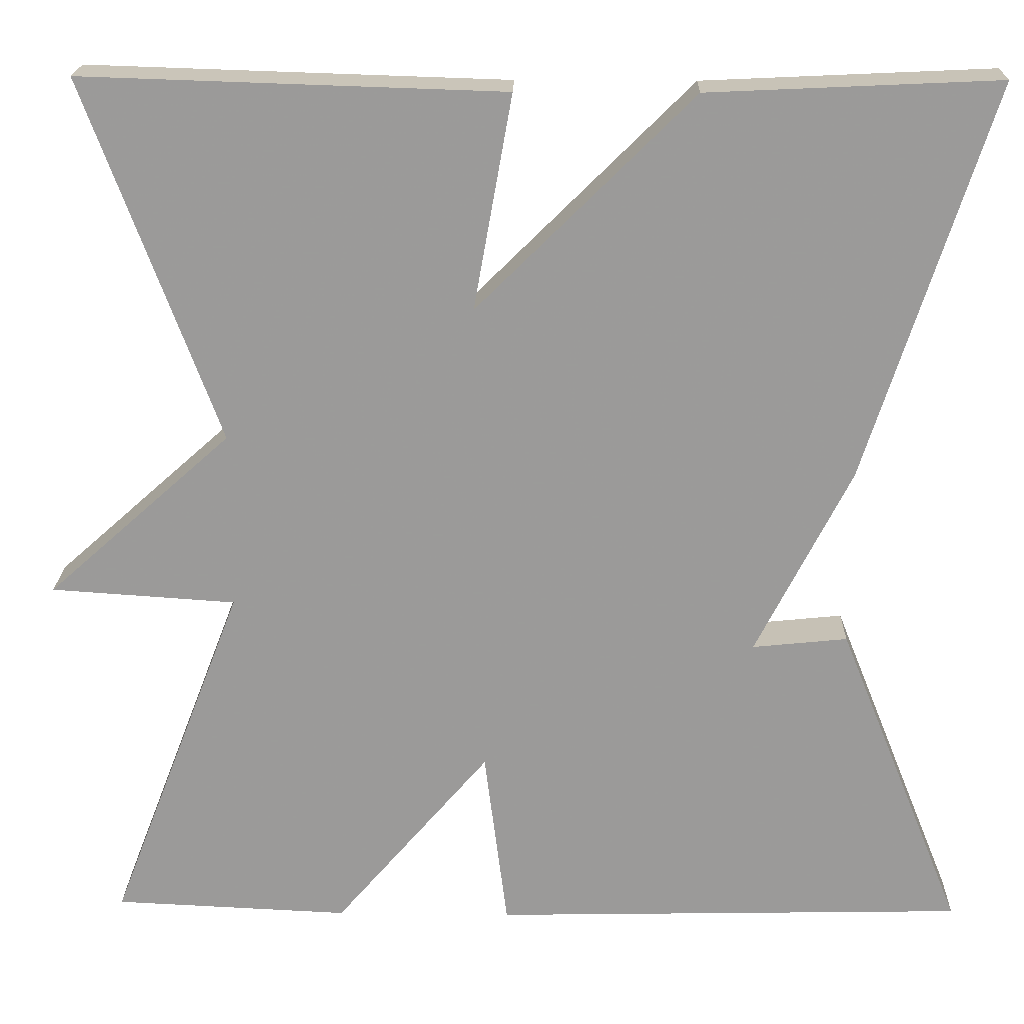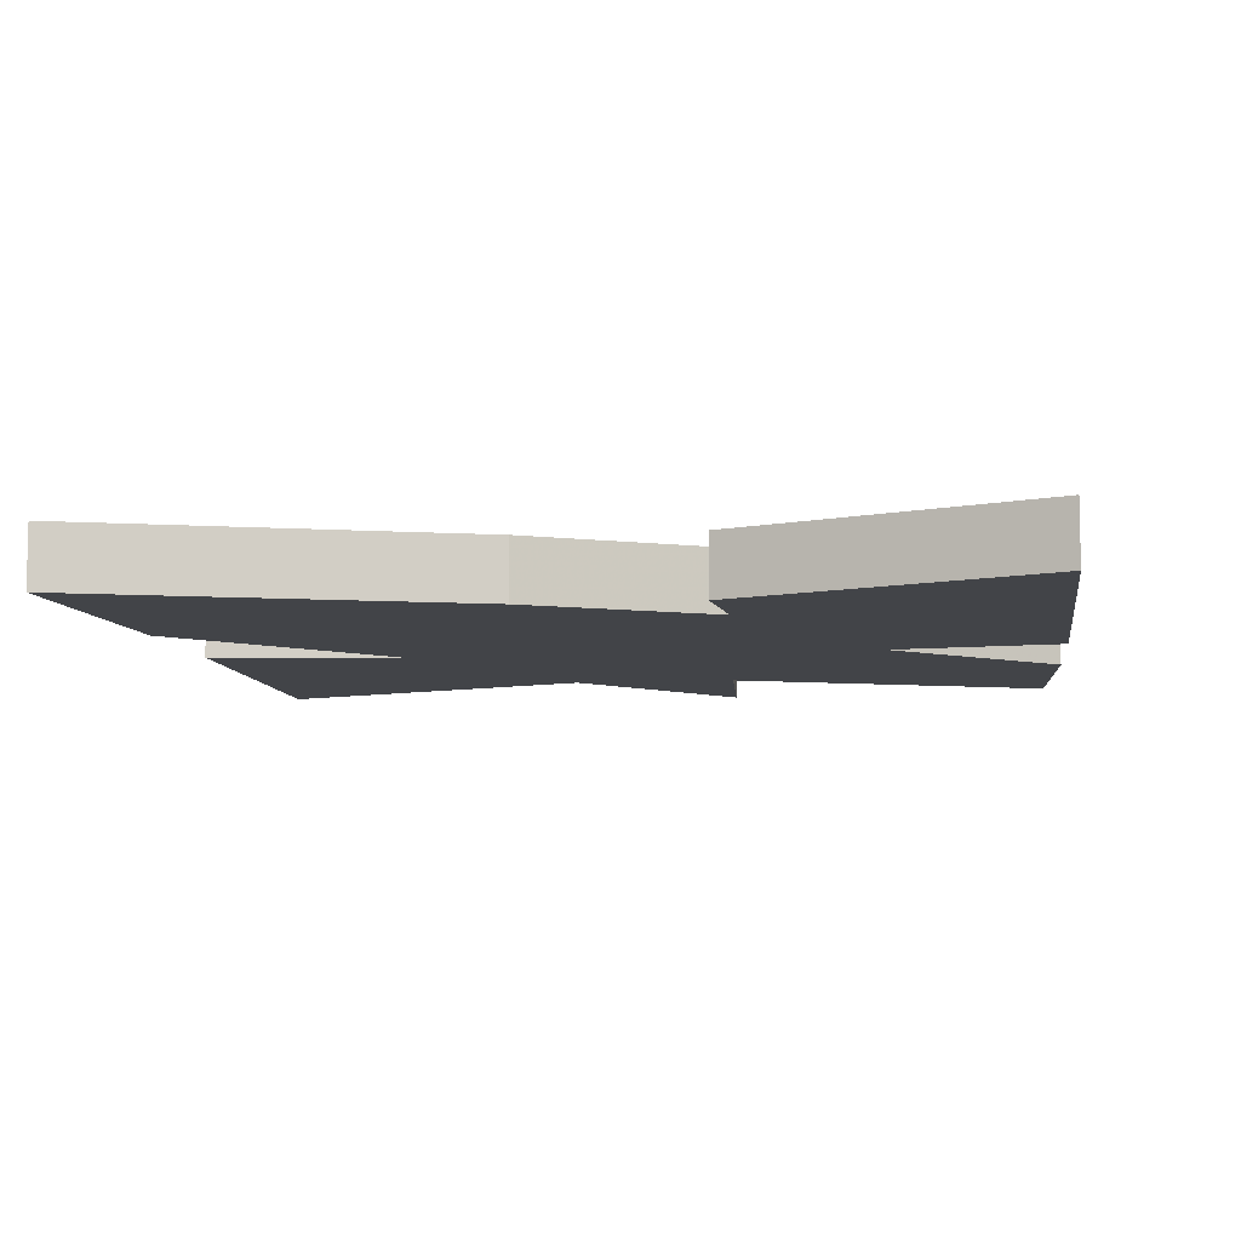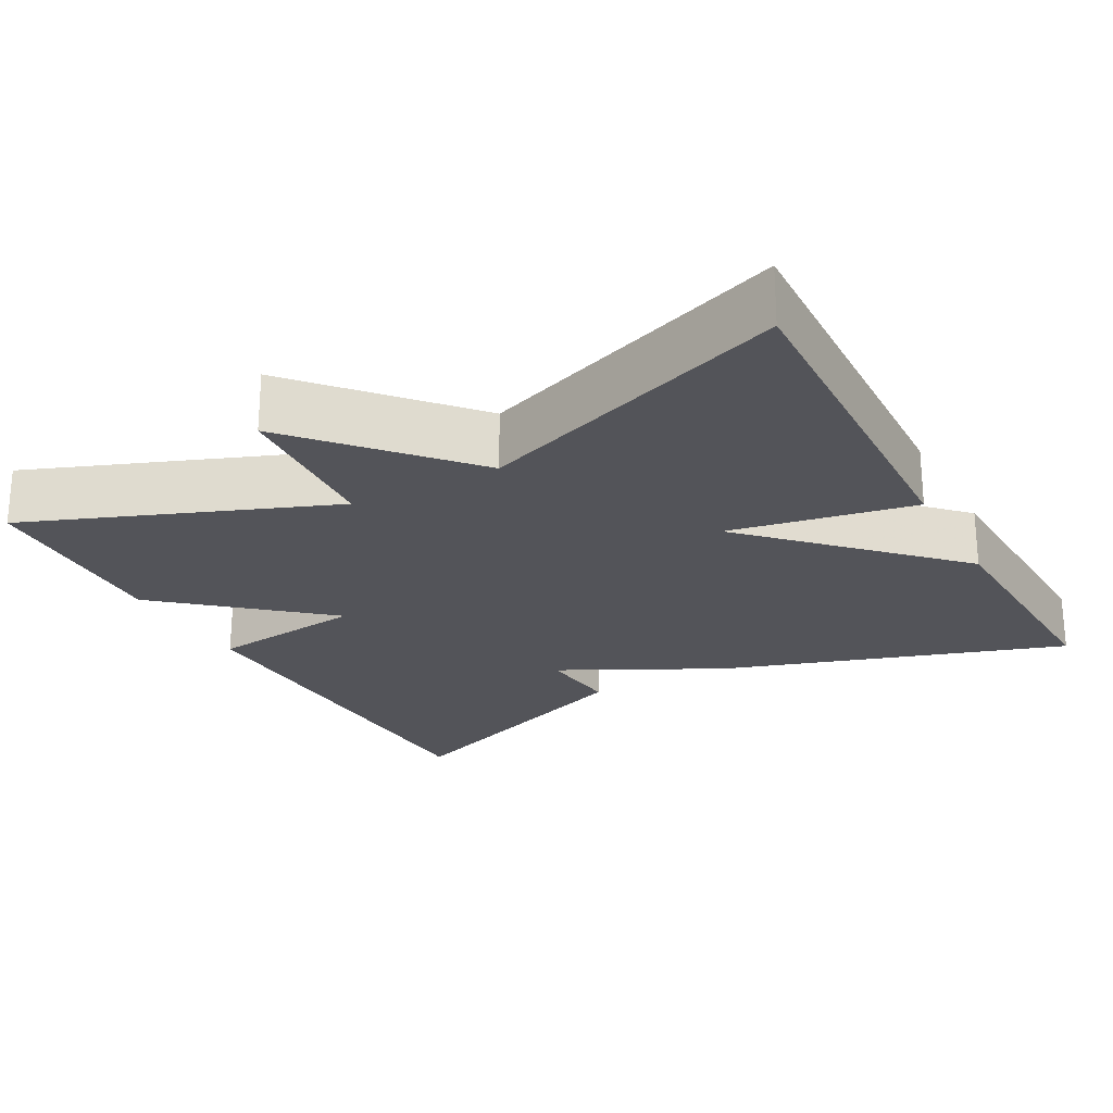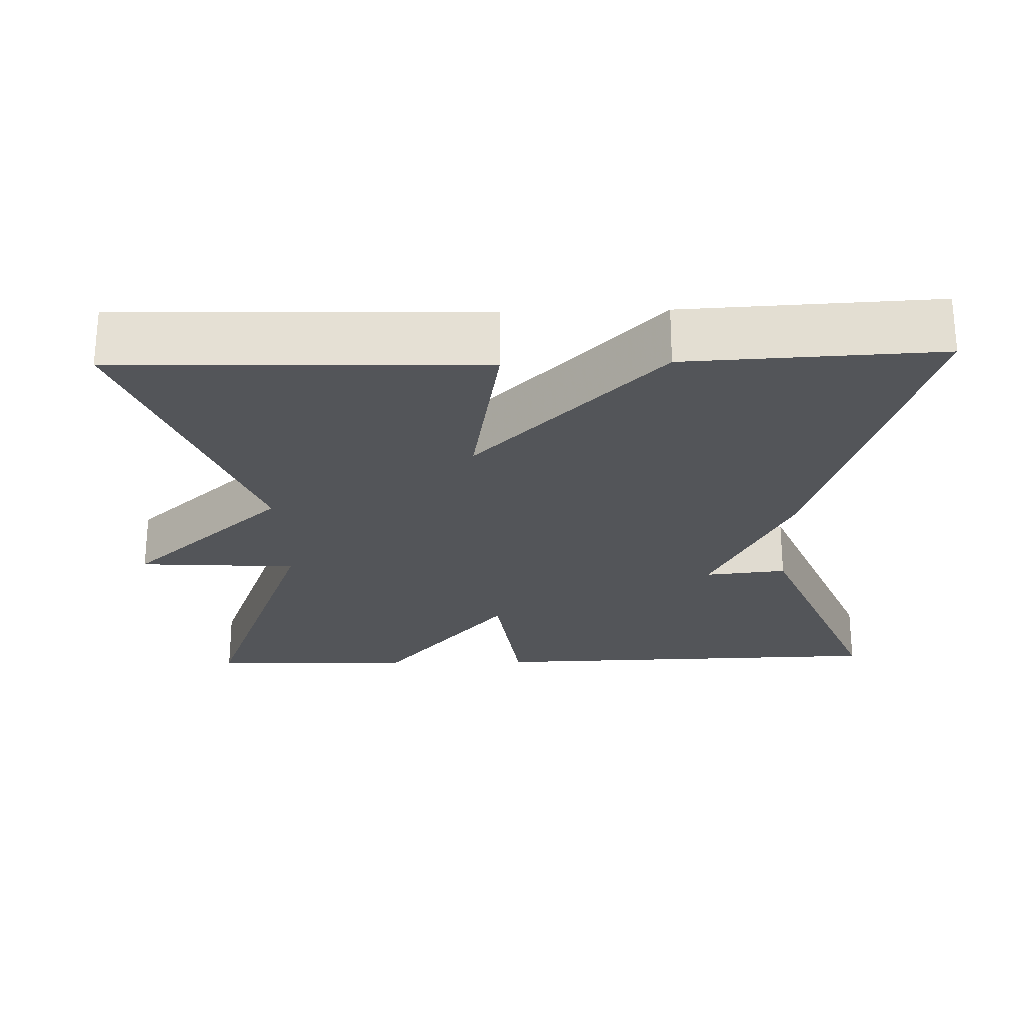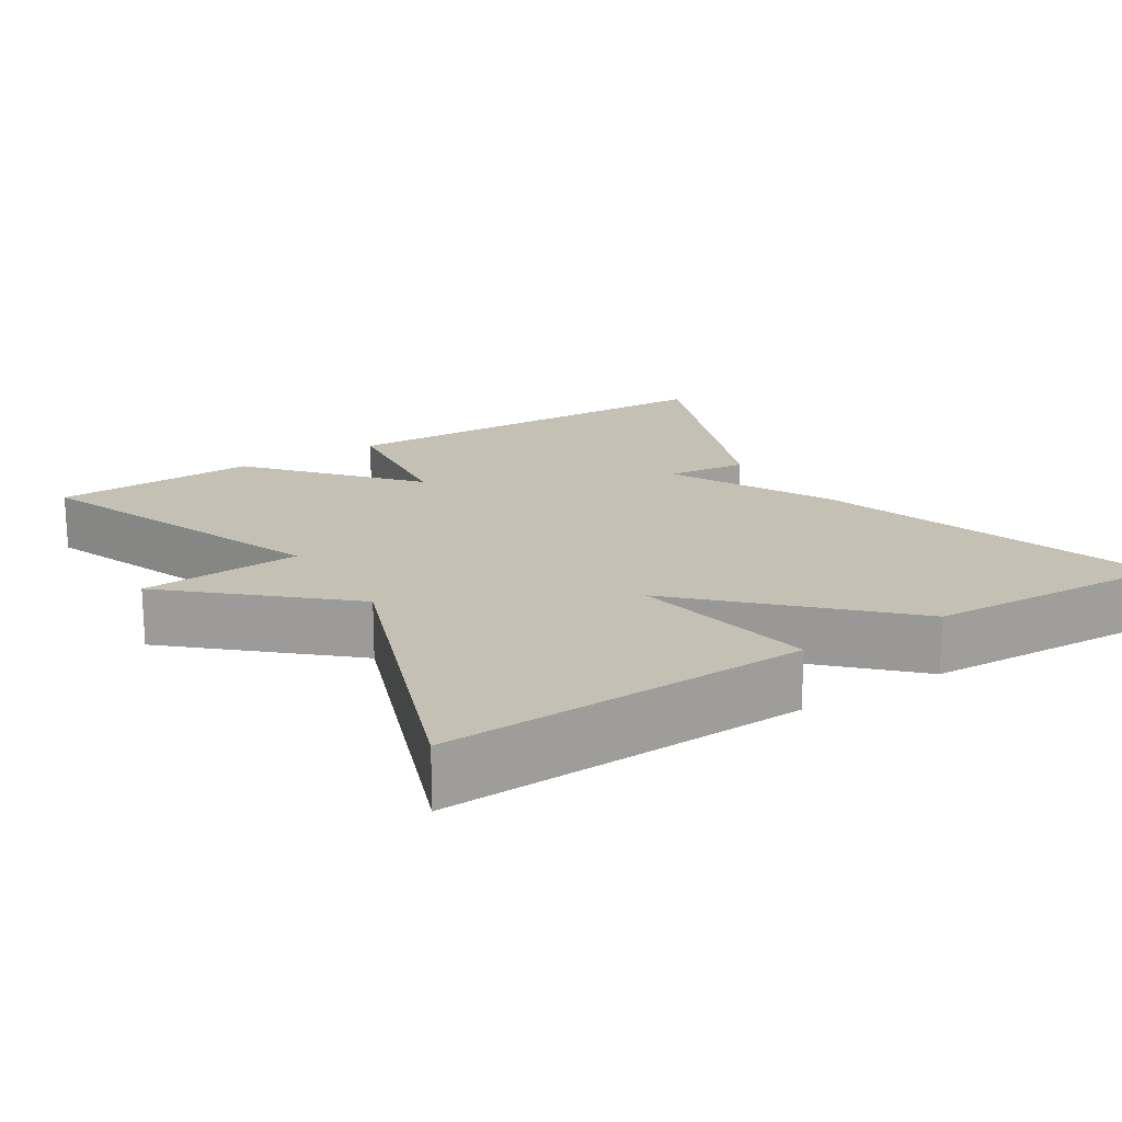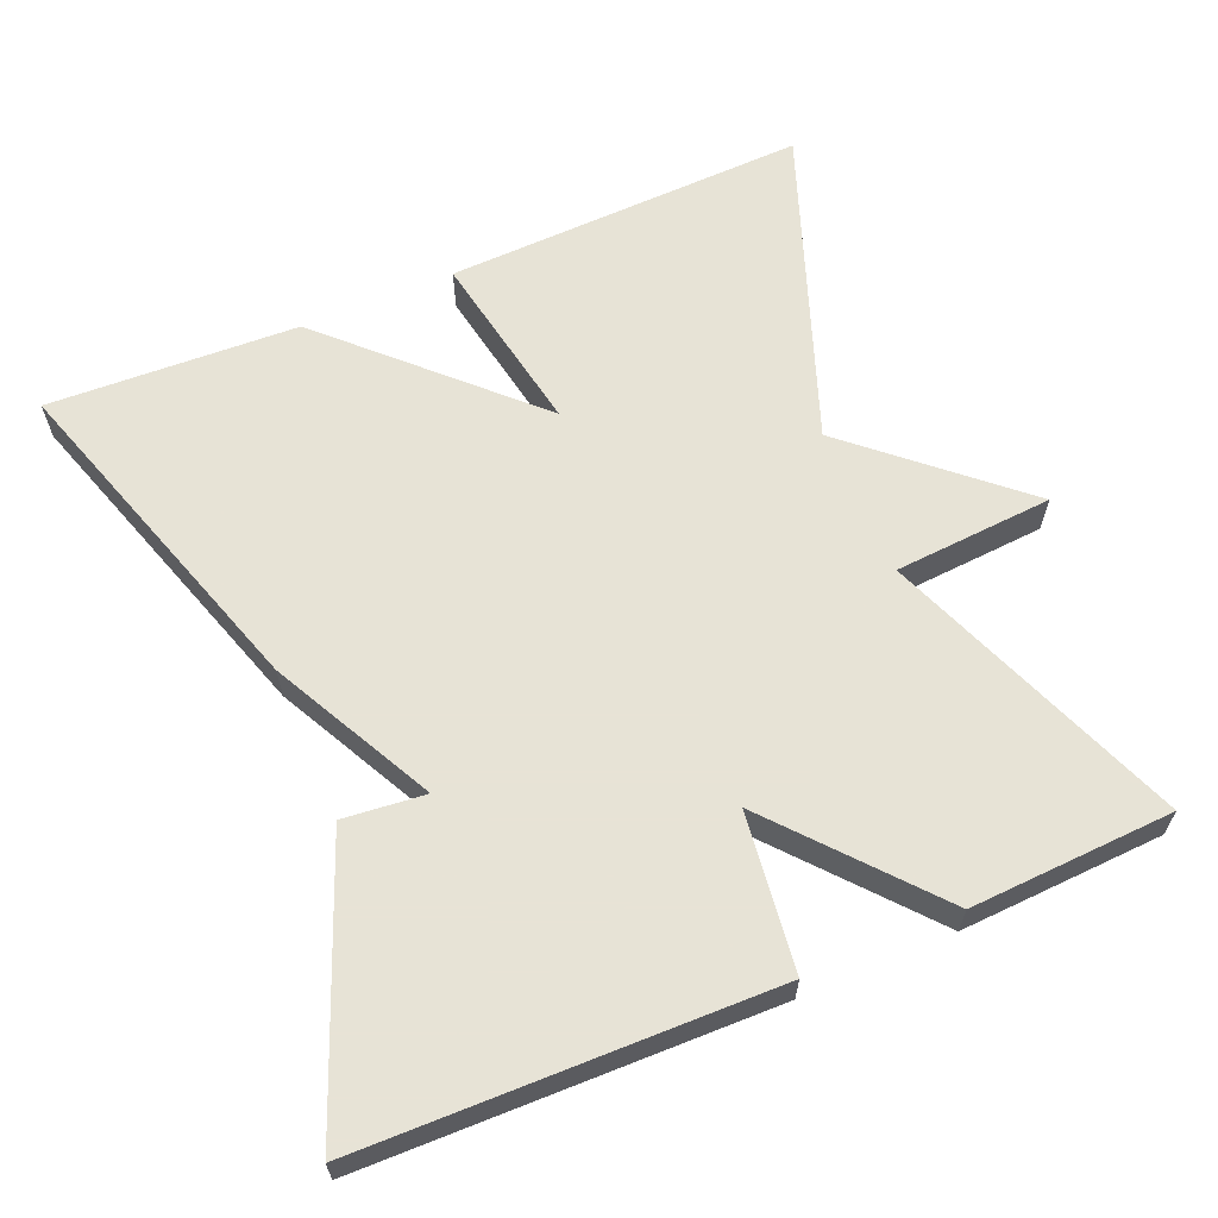
<metadata>
{"format":"obj","ext":"obj","renderer":"f3d","projection":"perspective","resolution":1024,"background":"white","views":[{"elev":20.3,"azim":1.3,"up":"+Z"},{"elev":-7.8,"azim":97.7,"up":"+Y"},{"elev":-23.7,"azim":-61.6,"up":"+Y"},{"elev":-24.5,"azim":1.8,"up":"+Y"},{"elev":18.3,"azim":-32.4,"up":"+Y"},{"elev":62.6,"azim":156.9,"up":"+Y"}]}
</metadata>
<code>
v 0.5 0.07 0.5
v 0.358 0.07 0.054
v 0.251 0.07 -0.157
v 0.358 0.07 -0.146
v 0.5 0.07 -0.5
v -0.034 0.07 -0.512
v -0.06 0.07 -0.308
v -0.234 0.07 -0.512
v -0.5 0.07 -0.5
v -0.349 0.07 -0.107
v -0.557 0.07 -0.093
v -0.349 0.07 0.093
v -0.5 0.07 0.5
v -0.027 0.07 0.485
v -0.07 0.07 0.244
v 0.173 0.07 0.485
v 0.5 0 0.5
v 0.358 0 0.054
v 0.251 0 -0.157
v 0.358 0 -0.146
v 0.5 0 -0.5
v -0.034 0 -0.512
v -0.06 0 -0.308
v -0.234 0 -0.512
v -0.5 0 -0.5
v -0.349 0 -0.107
v -0.557 0 -0.093
v -0.349 0 0.093
v -0.5 0 0.5
v -0.027 0 0.485
v -0.07 0 0.244
v 0.173 0 0.485
f 1 2 3
f 16 1 3
f 15 16 3
f 12 13 14 15
f 10 11 12 15
f 9 10 15
f 8 9 15
f 7 8 15
f 7 15 3
f 5 6 7
f 4 5 7
f 3 4 7
f 19 18 17
f 19 17 32
f 19 32 31
f 31 30 29 28
f 31 28 27 26
f 31 26 25
f 31 25 24
f 31 24 23
f 19 31 23
f 23 22 21
f 23 21 20
f 23 20 19
f 1 17 18 2
f 2 18 19 3
f 3 19 20 4
f 4 20 21 5
f 5 21 22 6
f 6 22 23 7
f 7 23 24 8
f 8 24 25 9
f 9 25 26 10
f 10 26 27 11
f 11 27 28 12
f 12 28 29 13
f 13 29 30 14
f 14 30 31 15
f 15 31 32 16
f 16 32 17 1

</code>
